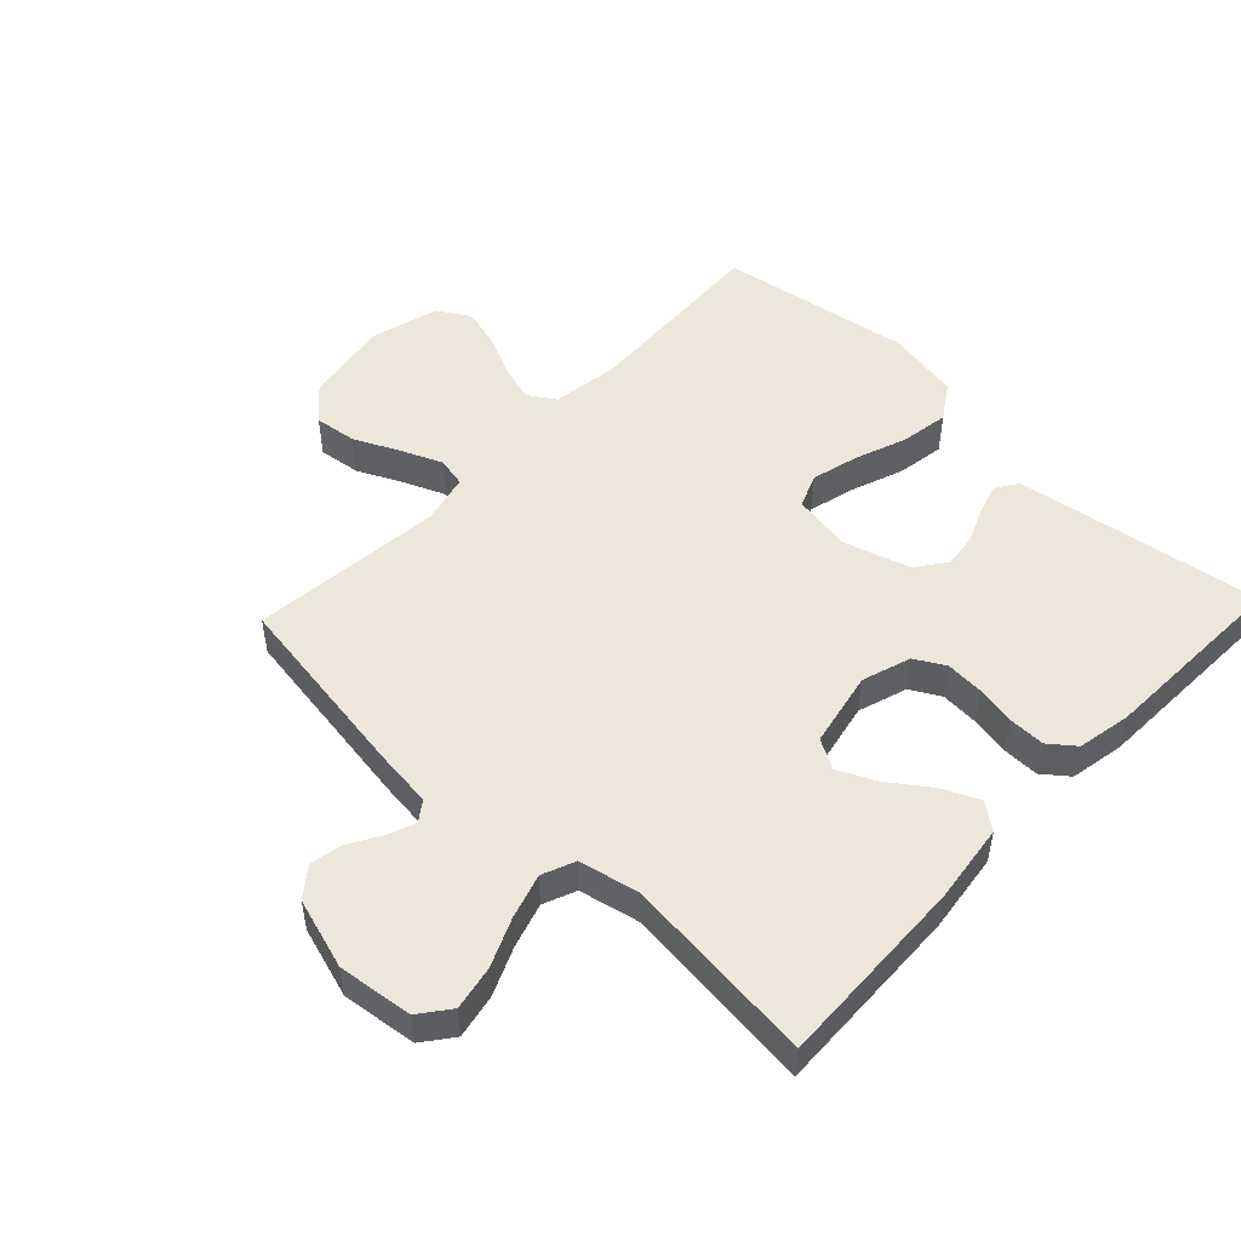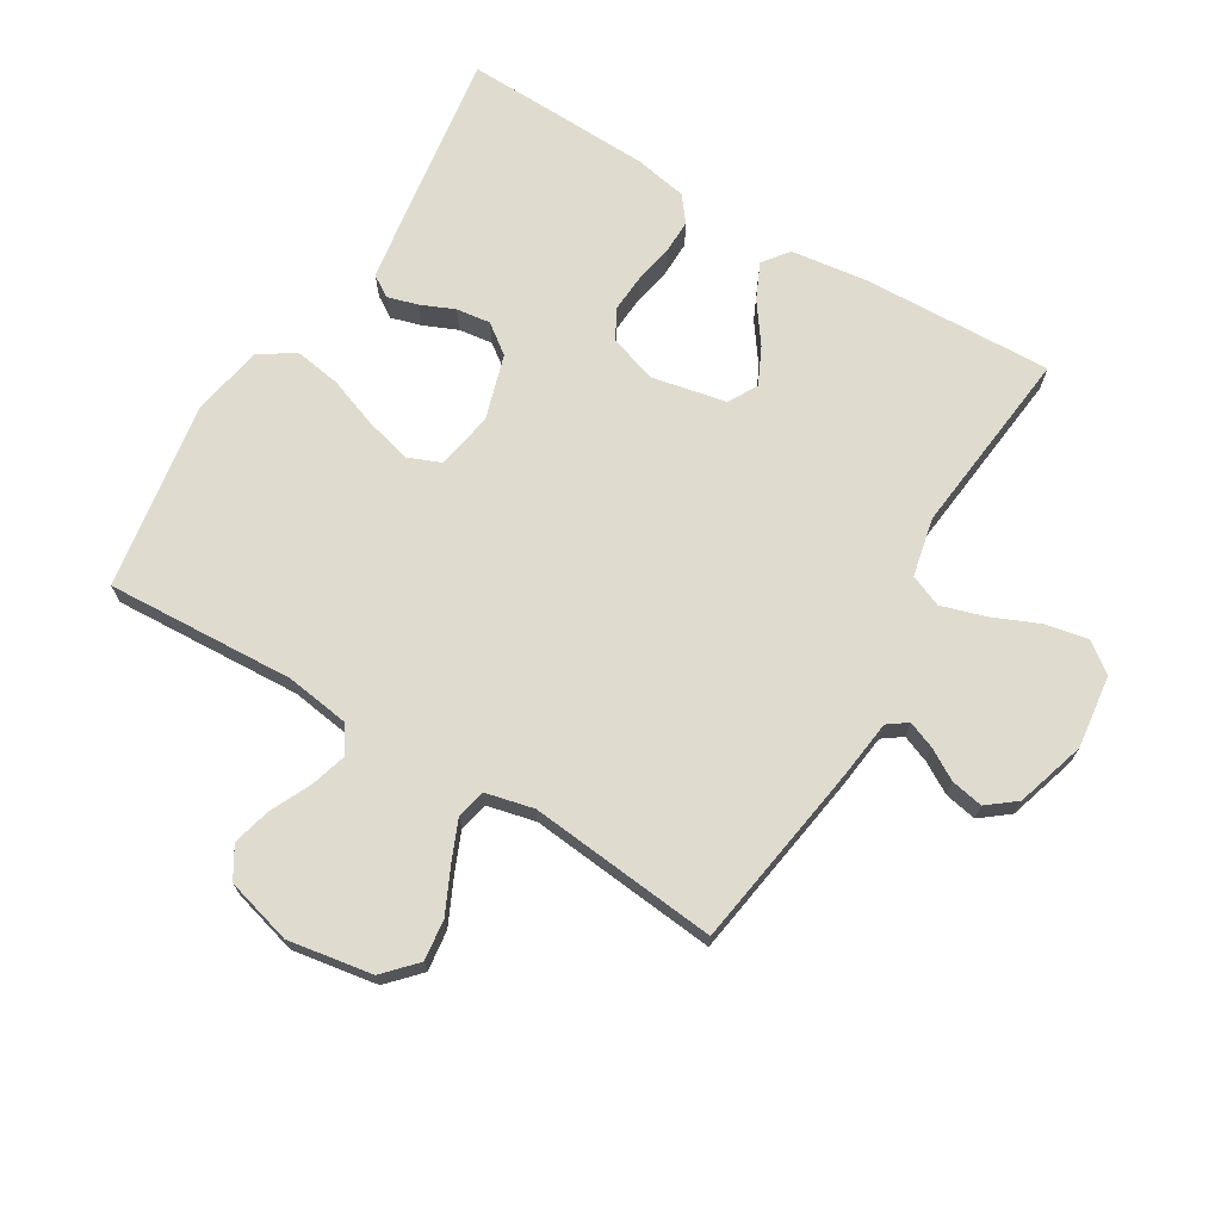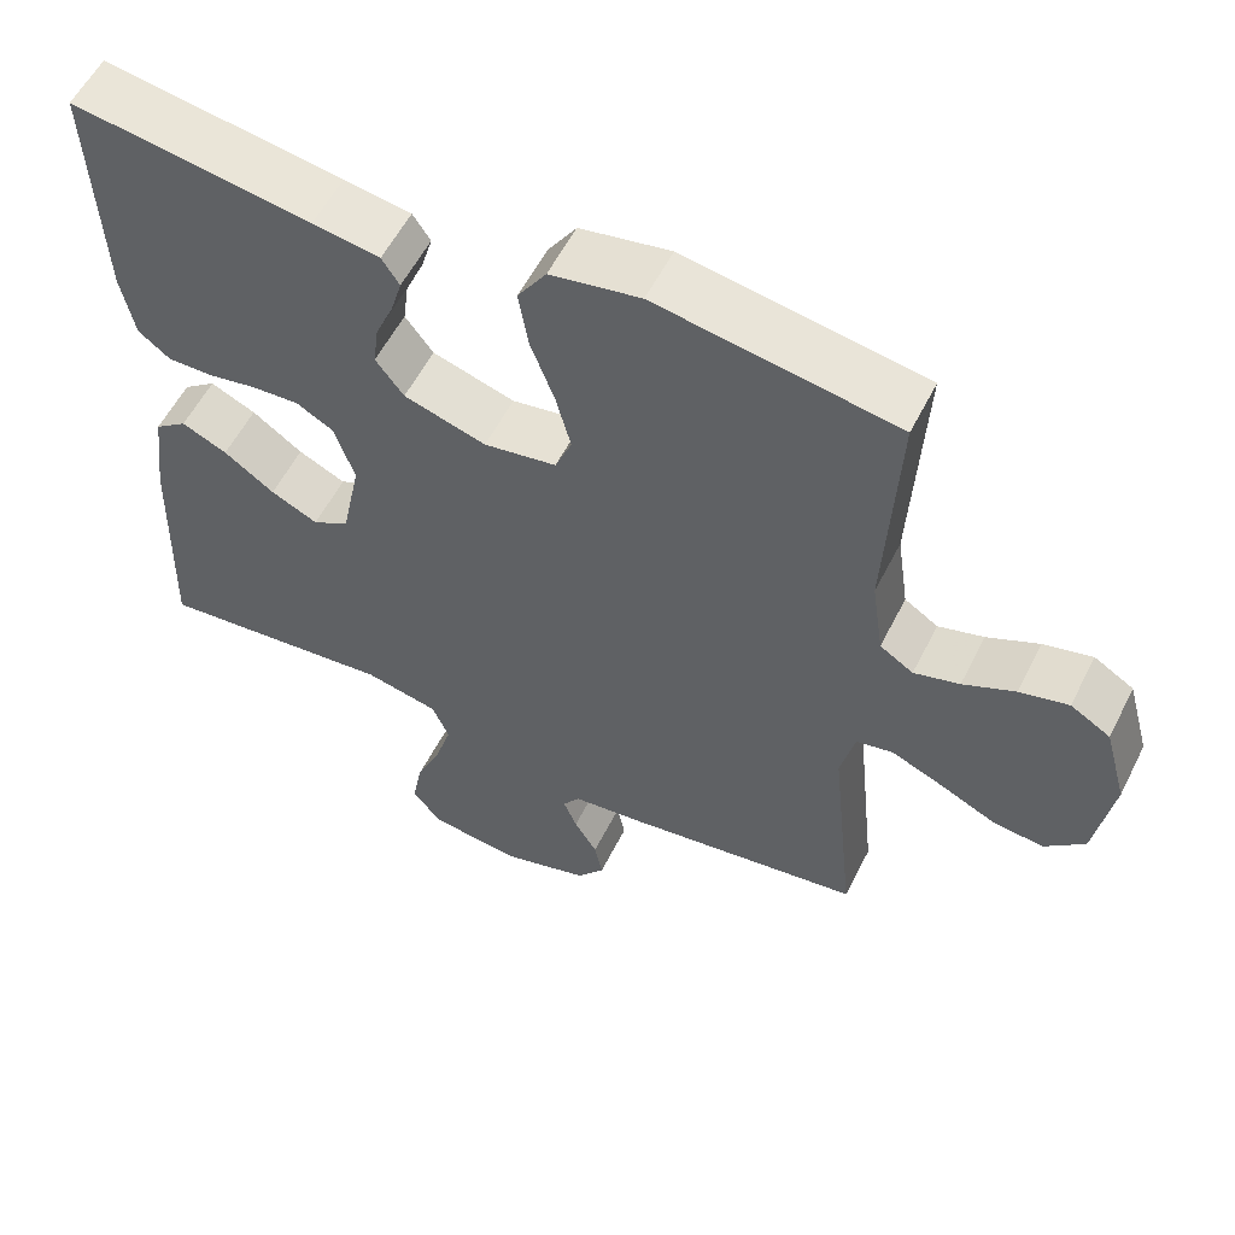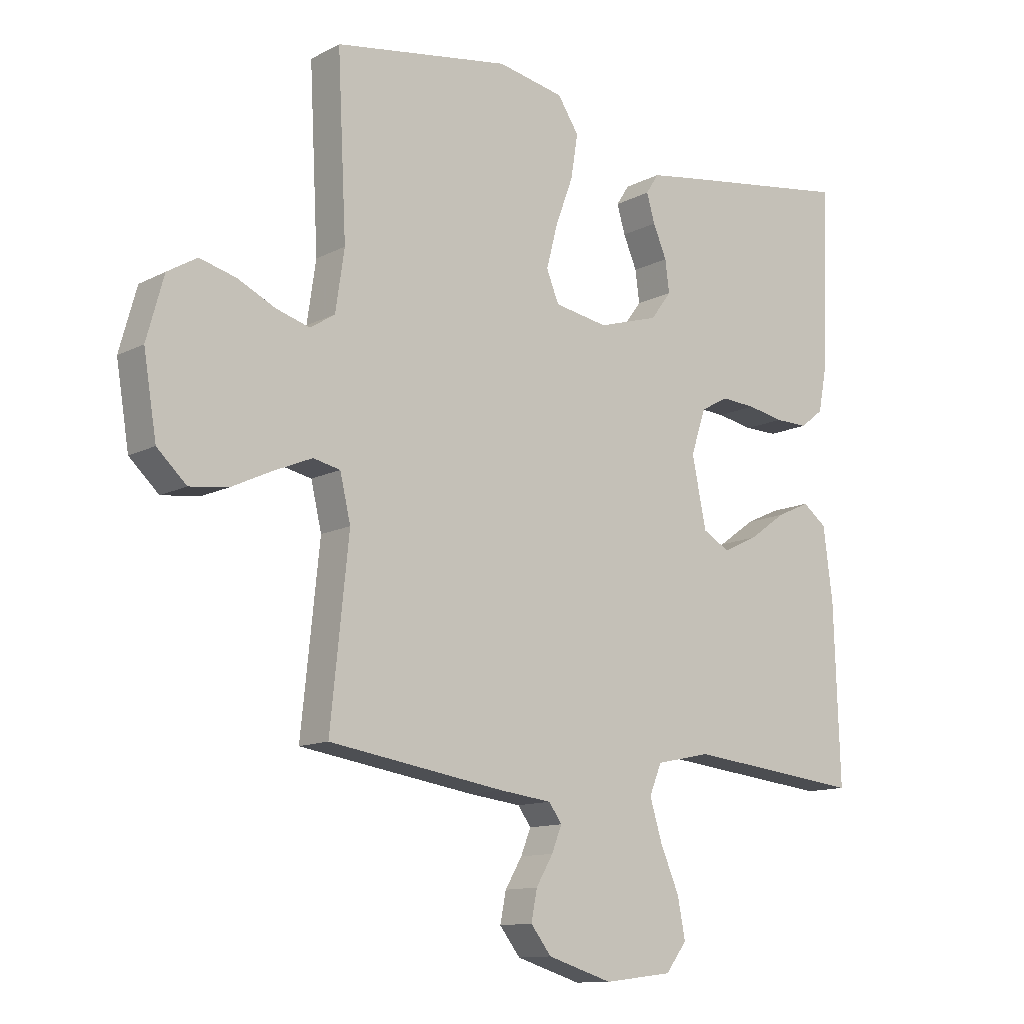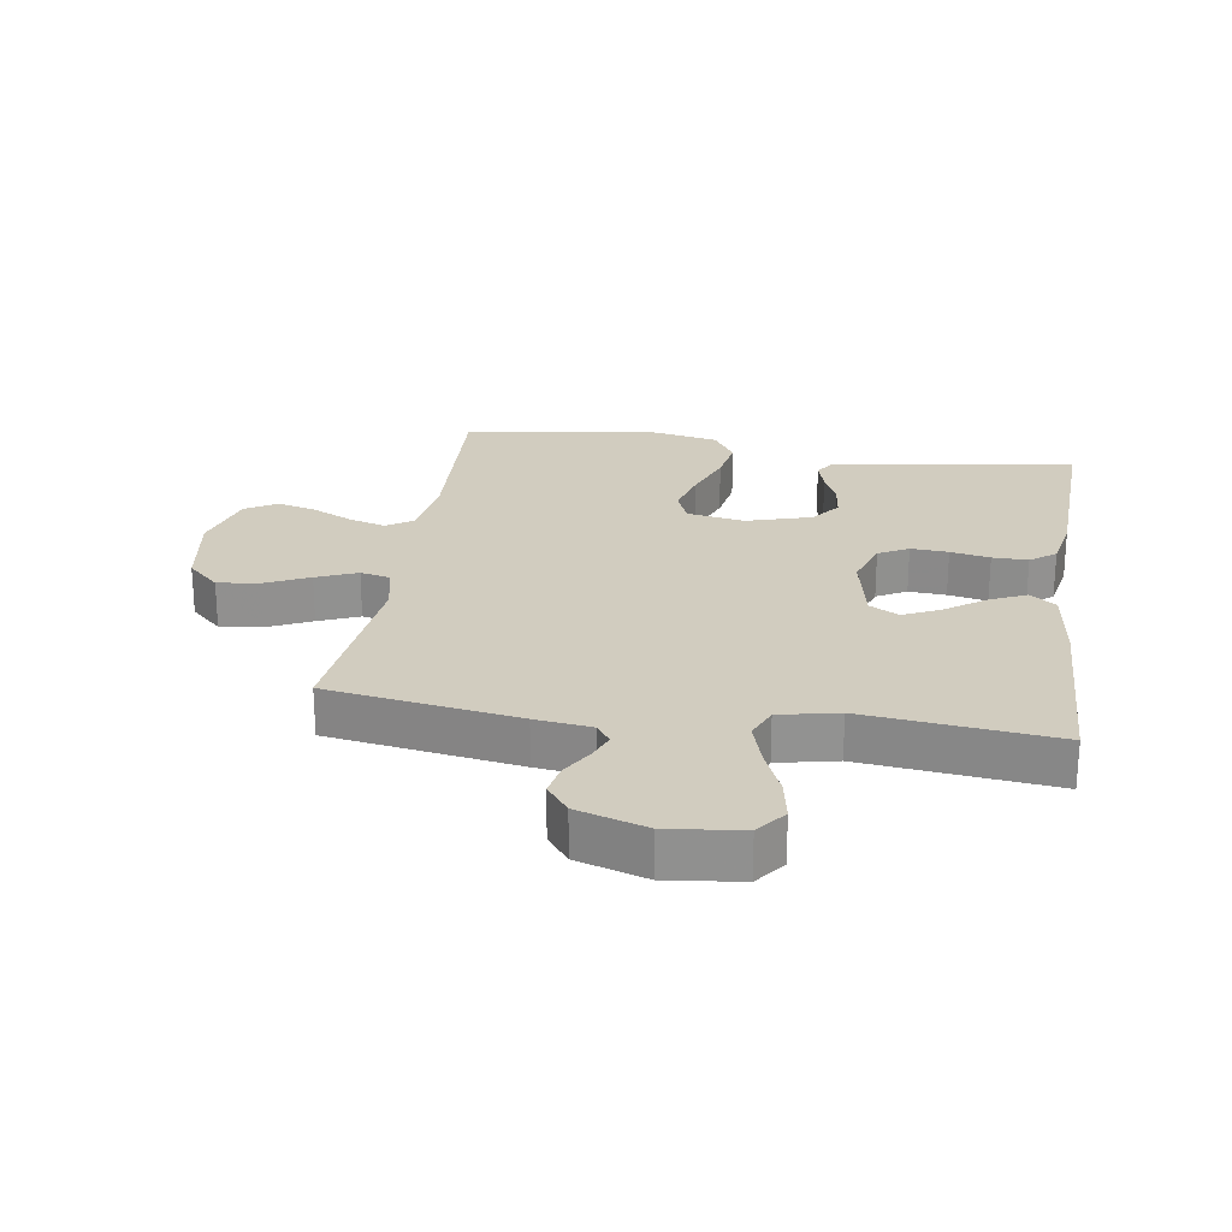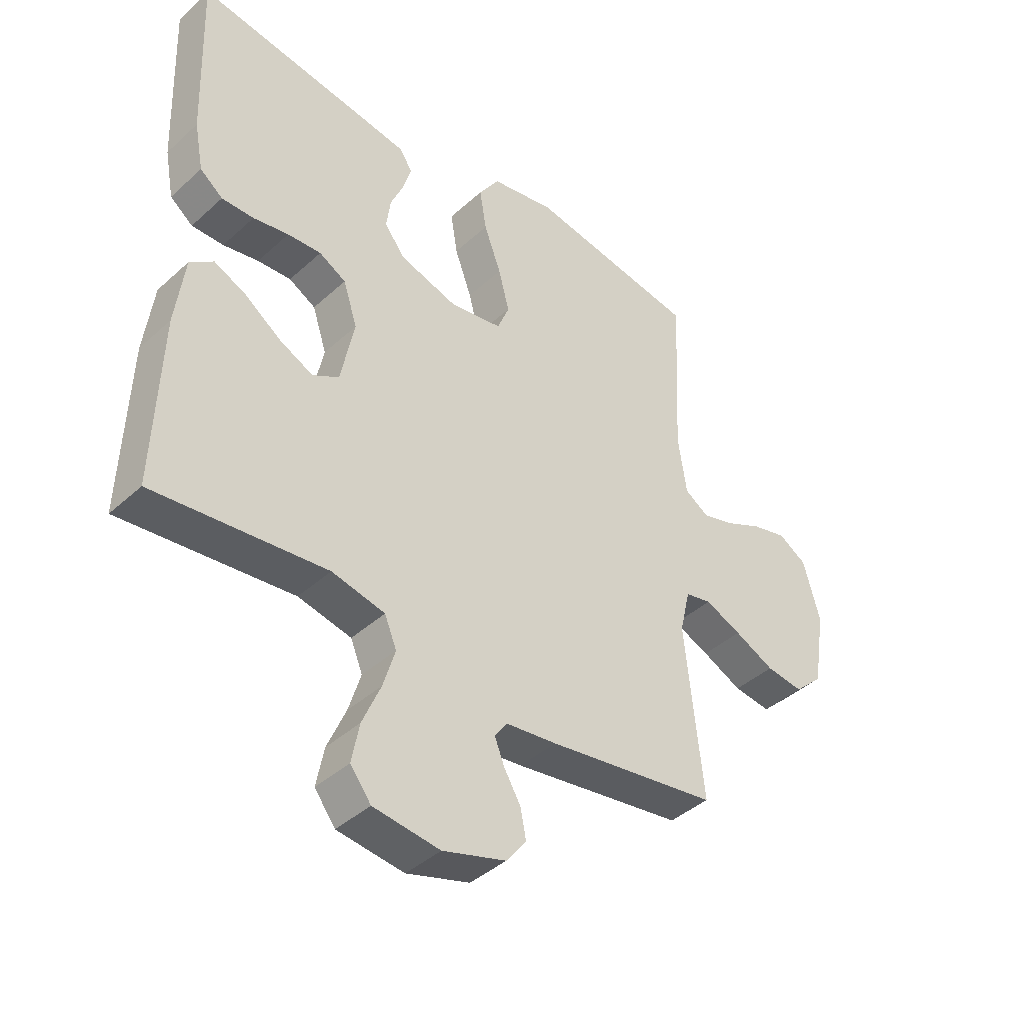
<metadata>
{"format":"obj","ext":"obj","renderer":"f3d","projection":"perspective","resolution":1024,"background":"white","views":[{"elev":50.6,"azim":-136.6,"up":"+Y"},{"elev":70.3,"azim":120.9,"up":"+Y"},{"elev":57.0,"azim":26.6,"up":"+Z"},{"elev":-12.0,"azim":140.7,"up":"+Z"},{"elev":24.1,"azim":-171.2,"up":"+Y"},{"elev":-41.4,"azim":-42.5,"up":"+Z"}]}
</metadata>
<code>
v -0.5 0.07 -0.5
v -0.49 0.07 -0.2
v -0.474 0.07 -0.076
v -0.433 0.07 -0.045
v -0.376 0.07 -0.071
v -0.313 0.07 -0.116
v -0.254 0.07 -0.144
v -0.208 0.07 -0.118
v -0.184 0.07 0
v -0.209 0.07 0.076
v -0.256 0.07 0.102
v -0.315 0.07 0.098
v -0.377 0.07 0.086
v -0.433 0.07 0.085
v -0.473 0.07 0.116
v -0.489 0.07 0.2
v -0.5 0.07 0.5
v -0.2 0.07 0.456
v -0.116 0.07 0.443
v -0.094 0.07 0.409
v -0.108 0.07 0.361
v -0.131 0.07 0.307
v -0.138 0.07 0.253
v -0.103 0.07 0.206
v 0 0.07 0.175
v 0.091 0.07 0.191
v 0.112 0.07 0.243
v 0.093 0.07 0.316
v 0.063 0.07 0.397
v 0.051 0.07 0.471
v 0.087 0.07 0.526
v 0.2 0.07 0.548
v 0.5 0.07 0.5
v 0.485 0.07 0.2
v 0.5 0.07 0.098
v 0.542 0.07 0.071
v 0.599 0.07 0.088
v 0.664 0.07 0.119
v 0.725 0.07 0.135
v 0.775 0.07 0.105
v 0.804 0.07 0
v 0.782 0.07 -0.134
v 0.732 0.07 -0.181
v 0.667 0.07 -0.173
v 0.597 0.07 -0.14
v 0.533 0.07 -0.113
v 0.487 0.07 -0.123
v 0.469 0.07 -0.2
v 0.5 0.07 -0.5
v 0.2 0.07 -0.547
v 0.111 0.07 -0.558
v 0.089 0.07 -0.589
v 0.106 0.07 -0.632
v 0.135 0.07 -0.681
v 0.145 0.07 -0.732
v 0.11 0.07 -0.777
v 0 0.07 -0.811
v -0.116 0.07 -0.797
v -0.152 0.07 -0.75
v -0.139 0.07 -0.682
v -0.107 0.07 -0.607
v -0.086 0.07 -0.538
v -0.107 0.07 -0.487
v -0.2 0.07 -0.467
v -0.5 0 -0.5
v -0.49 0 -0.2
v -0.474 0 -0.076
v -0.433 0 -0.045
v -0.376 0 -0.071
v -0.313 0 -0.116
v -0.254 0 -0.144
v -0.208 0 -0.118
v -0.184 0 0
v -0.209 0 0.076
v -0.256 0 0.102
v -0.315 0 0.098
v -0.377 0 0.086
v -0.433 0 0.085
v -0.473 0 0.116
v -0.489 0 0.2
v -0.5 0 0.5
v -0.2 0 0.456
v -0.116 0 0.443
v -0.094 0 0.409
v -0.108 0 0.361
v -0.131 0 0.307
v -0.138 0 0.253
v -0.103 0 0.206
v 0 0 0.175
v 0.091 0 0.191
v 0.112 0 0.243
v 0.093 0 0.316
v 0.063 0 0.397
v 0.051 0 0.471
v 0.087 0 0.526
v 0.2 0 0.548
v 0.5 0 0.5
v 0.485 0 0.2
v 0.5 0 0.098
v 0.542 0 0.071
v 0.599 0 0.088
v 0.664 0 0.119
v 0.725 0 0.135
v 0.775 0 0.105
v 0.804 0 0
v 0.782 0 -0.134
v 0.732 0 -0.181
v 0.667 0 -0.173
v 0.597 0 -0.14
v 0.533 0 -0.113
v 0.487 0 -0.123
v 0.469 0 -0.2
v 0.5 0 -0.5
v 0.2 0 -0.547
v 0.111 0 -0.558
v 0.089 0 -0.589
v 0.106 0 -0.632
v 0.135 0 -0.681
v 0.145 0 -0.732
v 0.11 0 -0.777
v 0 0 -0.811
v -0.116 0 -0.797
v -0.152 0 -0.75
v -0.139 0 -0.682
v -0.107 0 -0.607
v -0.086 0 -0.538
v -0.107 0 -0.487
v -0.2 0 -0.467
f 59 60 61
f 58 59 61
f 57 58 61
f 56 57 61
f 55 56 61
f 54 55 61
f 53 54 61
f 52 53 61 62
f 51 52 62 63
f 50 51 63
f 49 50 63
f 48 49 63
f 43 44 45
f 42 43 45
f 41 42 45
f 40 41 45
f 39 40 45
f 38 39 45
f 37 38 45
f 36 37 45 46
f 35 36 46 47
f 32 33 34
f 31 32 34
f 30 31 34
f 29 30 34
f 28 29 34
f 35 47 48
f 34 35 48
f 28 34 48
f 27 28 48
f 20 21 22
f 19 20 22
f 18 19 22
f 17 18 22
f 16 17 22
f 15 16 22
f 14 15 22
f 13 14 22
f 12 13 22
f 11 12 22 23
f 10 11 23 24
f 4 5 6
f 3 4 6
f 2 3 6
f 1 2 6
f 64 1 6
f 64 6 7
f 63 64 7 8
f 26 27 48 63
f 63 8 9
f 26 63 9
f 25 26 9
f 9 10 24 25
f 125 124 123
f 125 123 122
f 125 122 121
f 125 121 120
f 125 120 119
f 125 119 118
f 125 118 117
f 126 125 117 116
f 127 126 116 115
f 127 115 114
f 127 114 113
f 127 113 112
f 109 108 107
f 109 107 106
f 109 106 105
f 109 105 104
f 109 104 103
f 109 103 102
f 109 102 101
f 110 109 101 100
f 111 110 100 99
f 98 97 96
f 98 96 95
f 98 95 94
f 98 94 93
f 98 93 92
f 112 111 99
f 112 99 98
f 112 98 92
f 112 92 91
f 86 85 84
f 86 84 83
f 86 83 82
f 86 82 81
f 86 81 80
f 86 80 79
f 86 79 78
f 86 78 77
f 86 77 76
f 87 86 76 75
f 88 87 75 74
f 70 69 68
f 70 68 67
f 70 67 66
f 70 66 65
f 70 65 128
f 71 70 128
f 72 71 128 127
f 127 112 91 90
f 73 72 127
f 73 127 90
f 73 90 89
f 89 88 74 73
f 1 65 66 2
f 2 66 67 3
f 3 67 68 4
f 4 68 69 5
f 5 69 70 6
f 6 70 71 7
f 7 71 72 8
f 8 72 73 9
f 9 73 74 10
f 10 74 75 11
f 11 75 76 12
f 12 76 77 13
f 13 77 78 14
f 14 78 79 15
f 15 79 80 16
f 16 80 81 17
f 17 81 82 18
f 18 82 83 19
f 19 83 84 20
f 20 84 85 21
f 21 85 86 22
f 22 86 87 23
f 23 87 88 24
f 24 88 89 25
f 25 89 90 26
f 26 90 91 27
f 27 91 92 28
f 28 92 93 29
f 29 93 94 30
f 30 94 95 31
f 31 95 96 32
f 32 96 97 33
f 33 97 98 34
f 34 98 99 35
f 35 99 100 36
f 36 100 101 37
f 37 101 102 38
f 38 102 103 39
f 39 103 104 40
f 40 104 105 41
f 41 105 106 42
f 42 106 107 43
f 43 107 108 44
f 44 108 109 45
f 45 109 110 46
f 46 110 111 47
f 47 111 112 48
f 48 112 113 49
f 49 113 114 50
f 50 114 115 51
f 51 115 116 52
f 52 116 117 53
f 53 117 118 54
f 54 118 119 55
f 55 119 120 56
f 56 120 121 57
f 57 121 122 58
f 58 122 123 59
f 59 123 124 60
f 60 124 125 61
f 61 125 126 62
f 62 126 127 63
f 63 127 128 64
f 64 128 65 1

</code>
